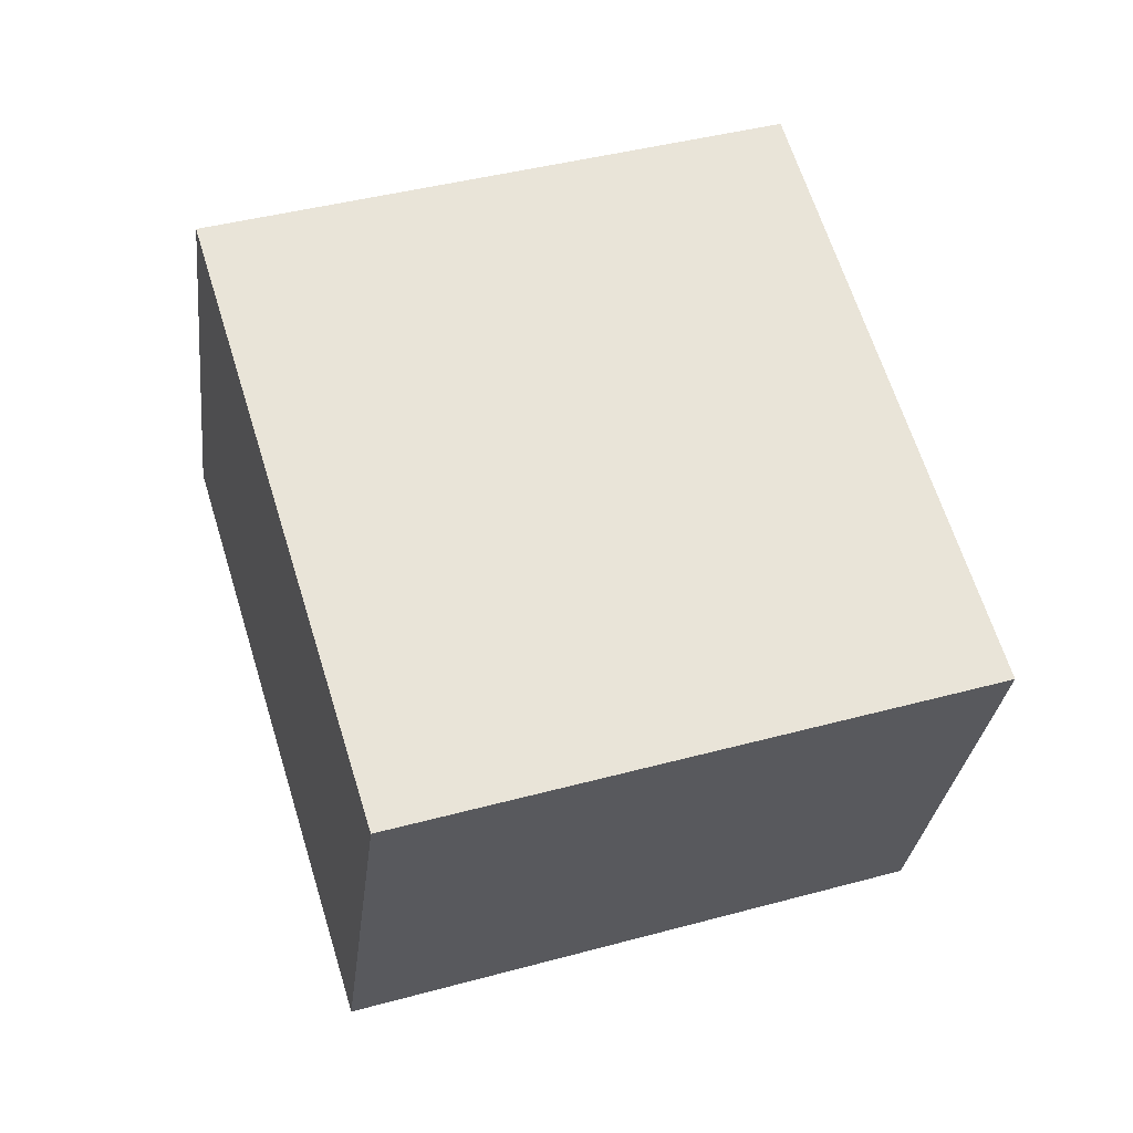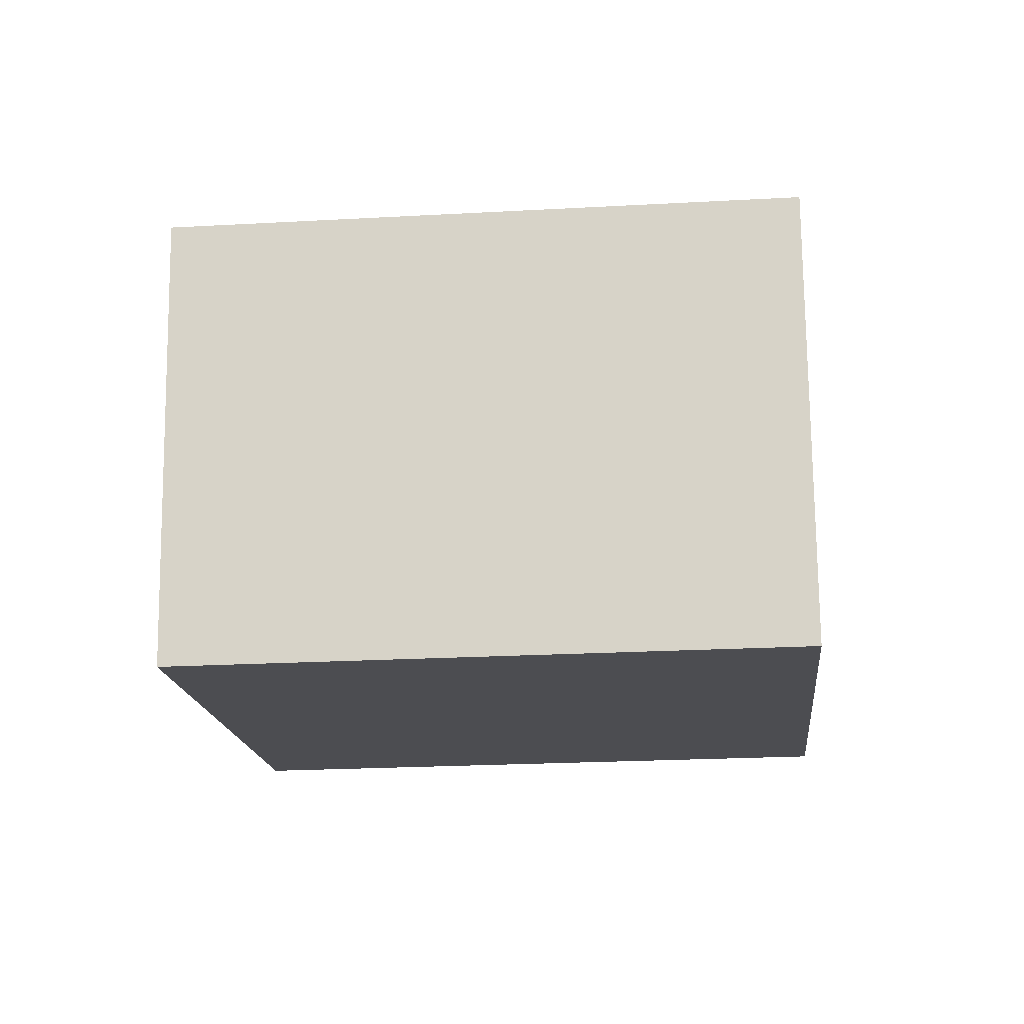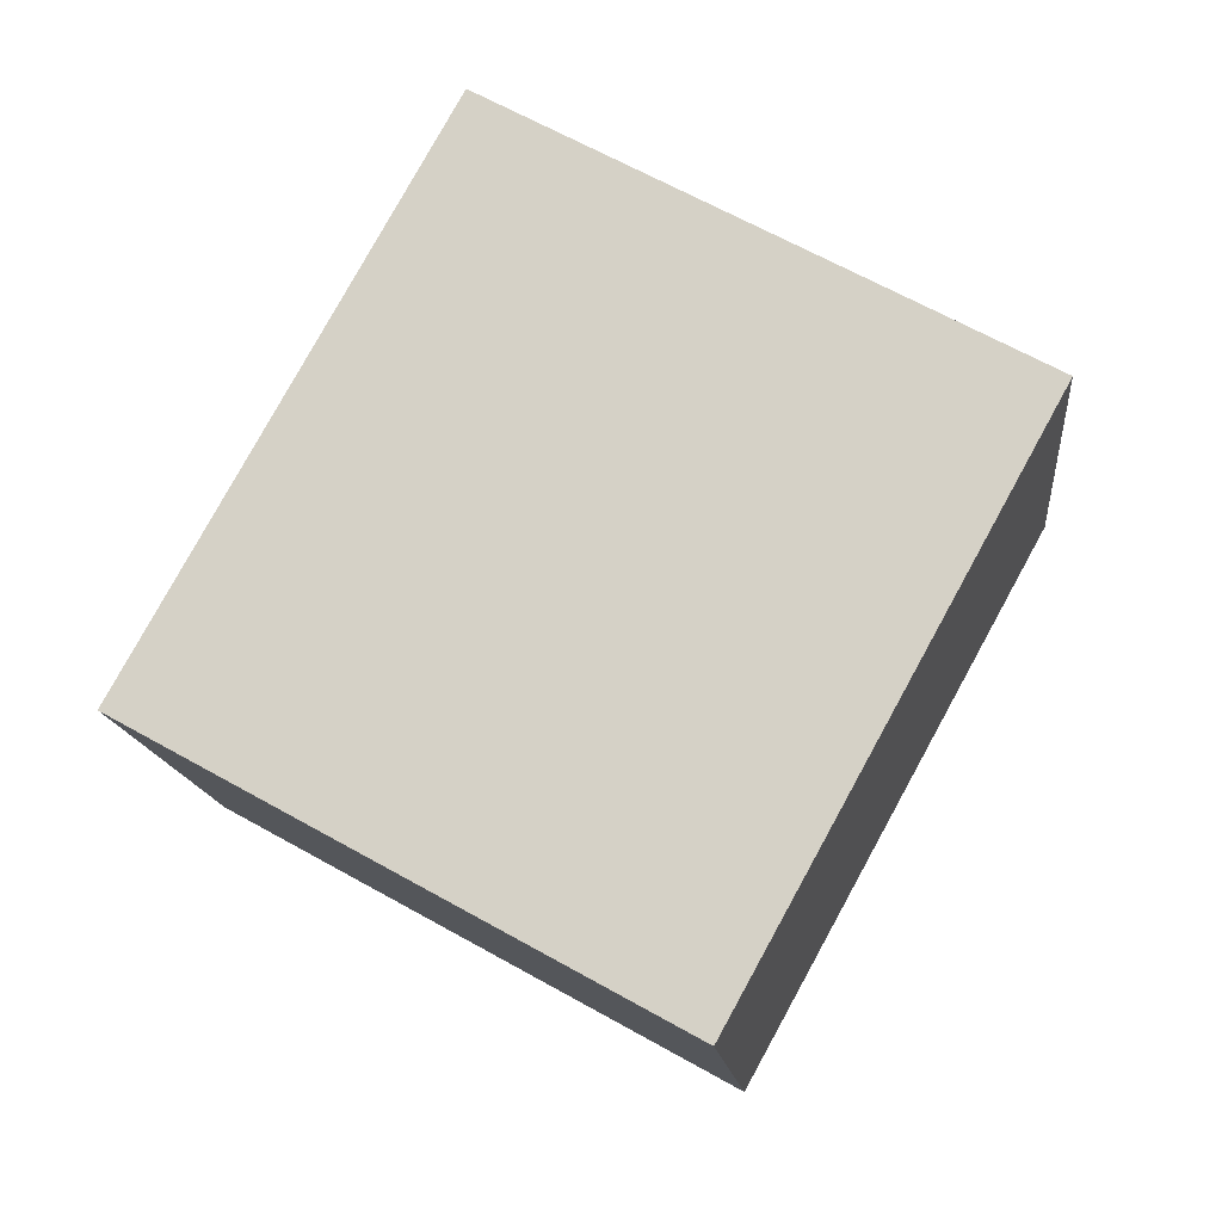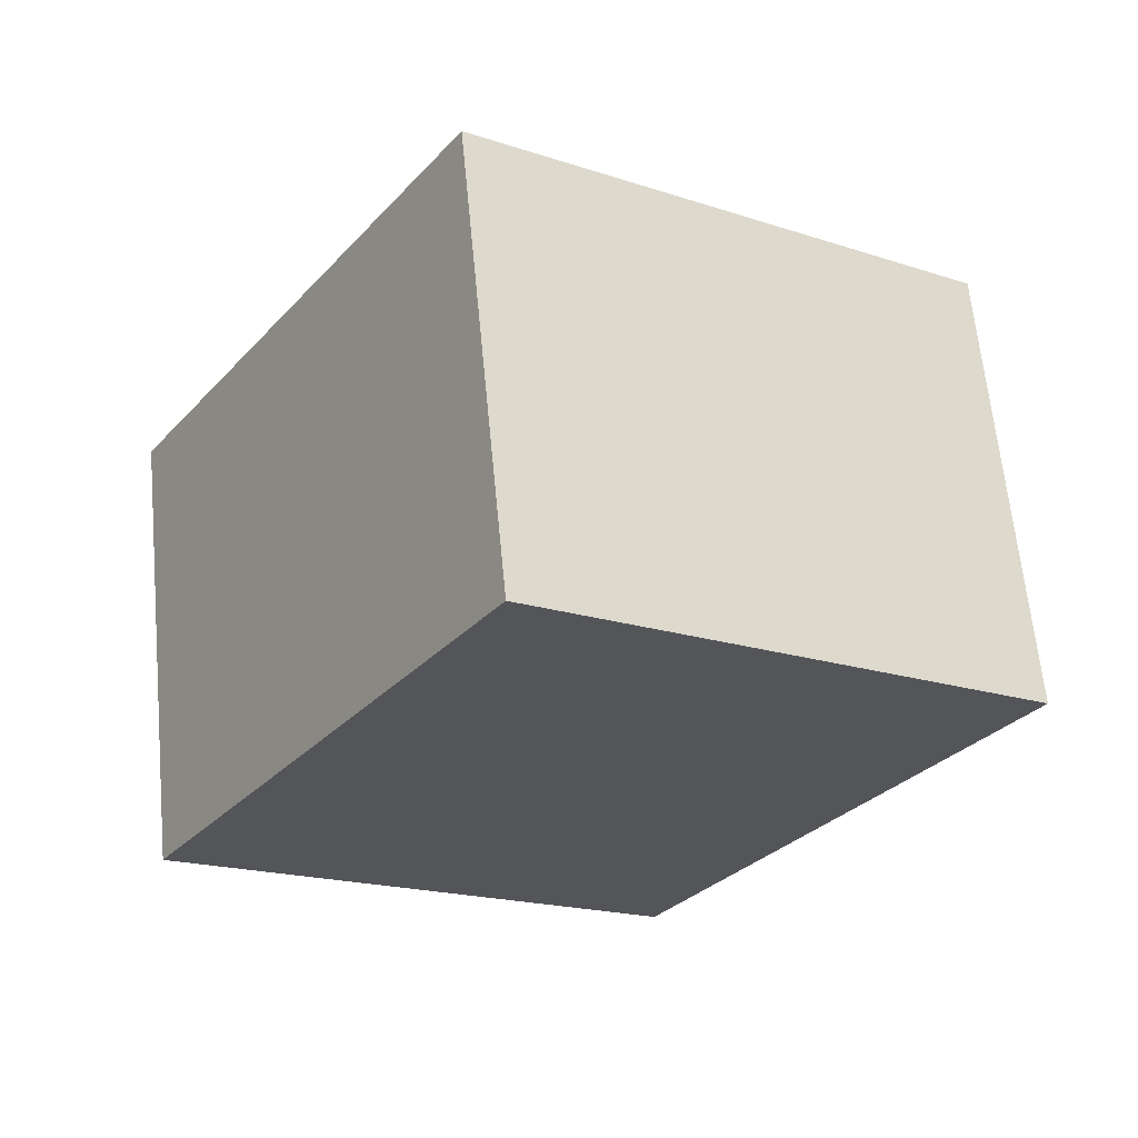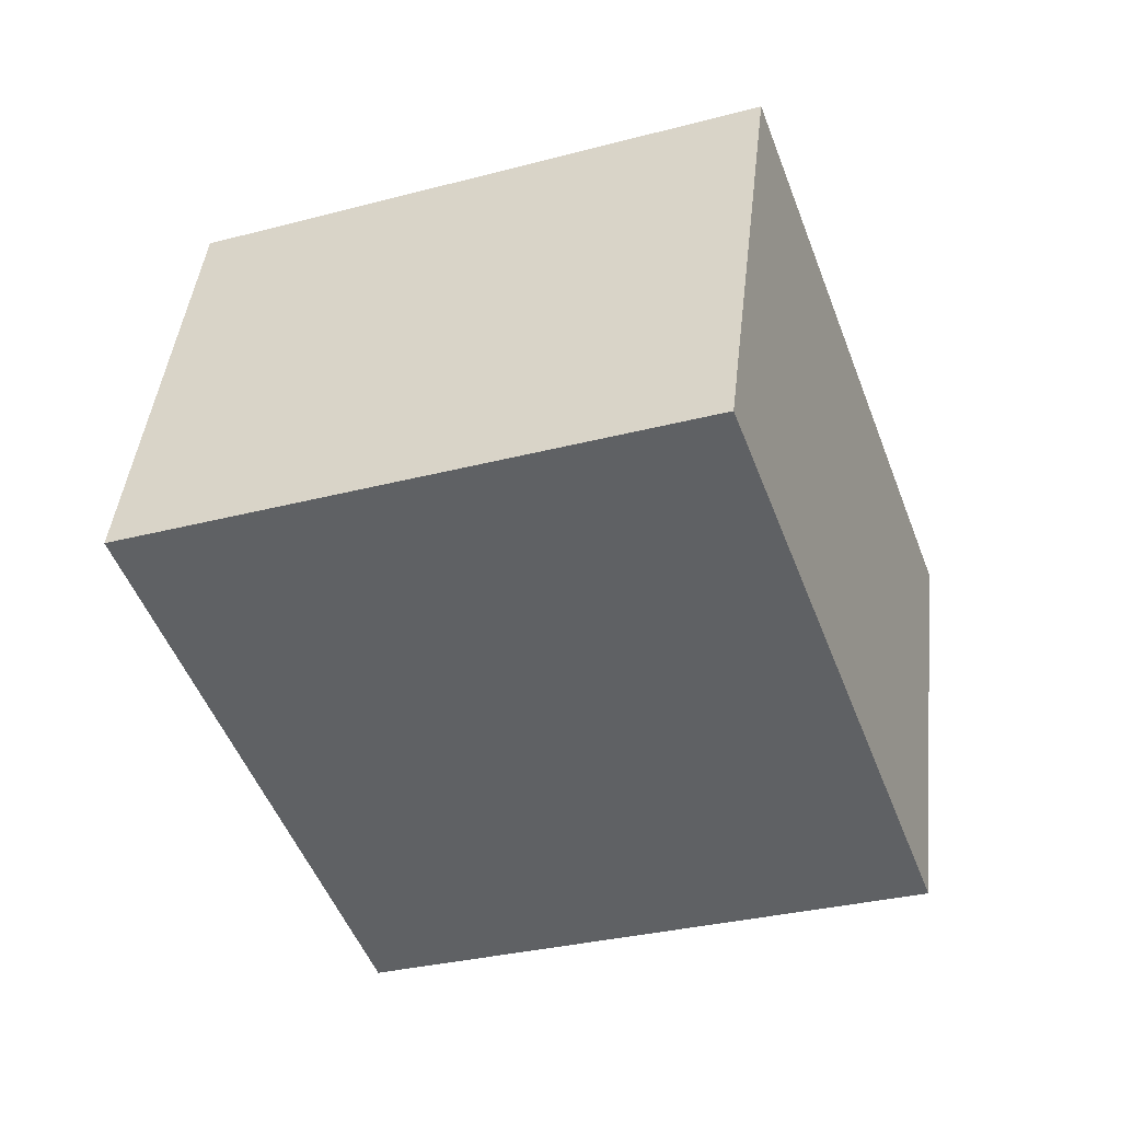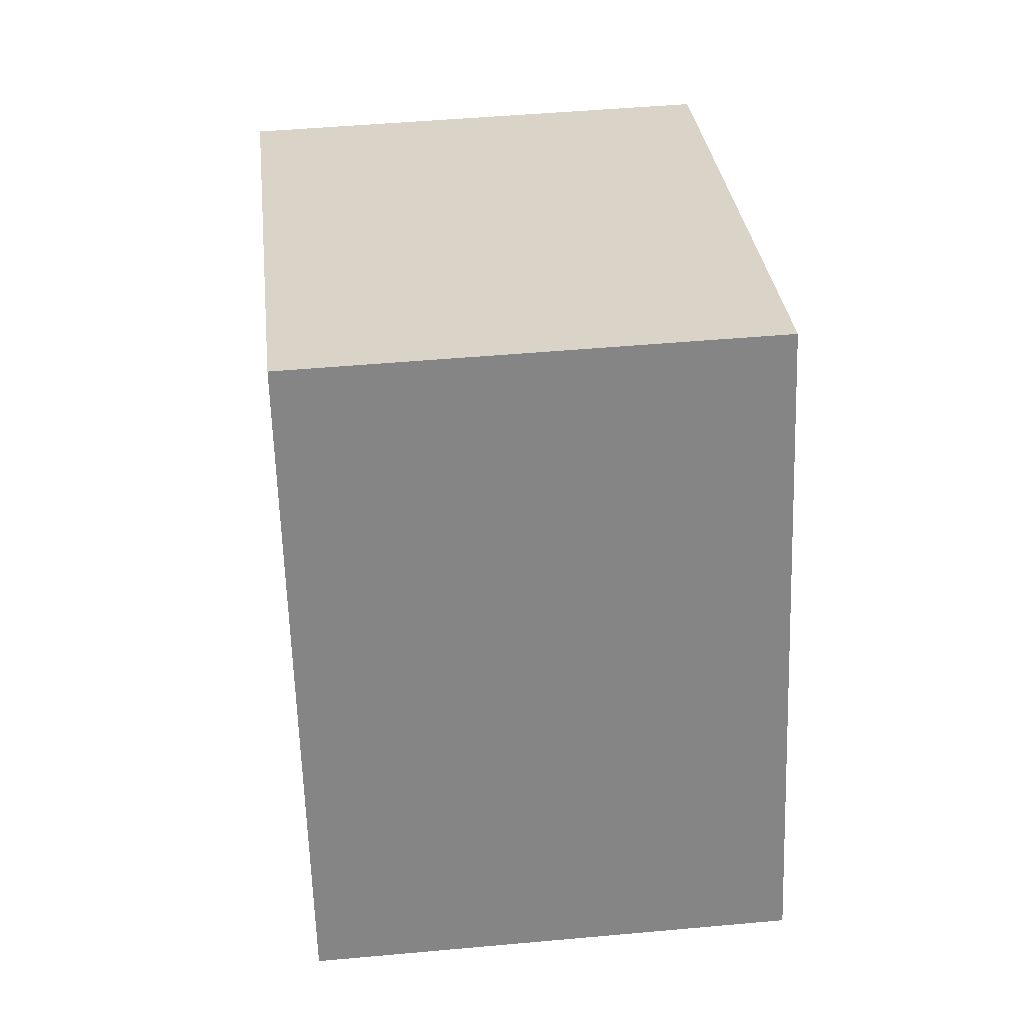
<metadata>
{"format":"obj","ext":"obj","renderer":"f3d","projection":"perspective","resolution":1024,"background":"white","views":[{"elev":63.2,"azim":98.7,"up":"+Y"},{"elev":-22.7,"azim":-148.8,"up":"+Y"},{"elev":78.7,"azim":-35.5,"up":"+Y"},{"elev":-29.3,"azim":-97.5,"up":"+Y"},{"elev":-49.0,"azim":135.8,"up":"+Y"},{"elev":-35.4,"azim":-88.0,"up":"+Z"}]}
</metadata>
<code>
v -17.35 8.342 1.124
v -17.7 14.05 0.3946
v -14.82 9.171 6.39
v -15.17 14.88 5.661
v -15.18 8.047 -3.714
v -15.47 13.82 -4.312
v -9.862 8.047 -6.277
v -10.15 13.82 -6.875
v -2.187 9.171 0.3056
v -2.538 14.88 -0.4238
v -4.724 8.342 -4.96
v -5.075 14.05 -5.69
v -4.491 14.98 4.871
v -4.219 9.544 5.434
v -4.203 9.209 5.469
v -9.521 9.209 8.032
v -9.538 9.544 7.997
v -9.81 14.98 7.433
v -9.826 15.31 7.399
v -4.508 15.31 4.836
v -13.54 16.47 9.039
v -13.04 6.462 10.08
v -19.18 14.98 -2.672
v -18.68 4.965 -1.633
v -17.35 8.342 1.124
v -17.7 14.05 0.3946
v -14.82 9.171 6.39
v -15.17 14.88 5.661
v -19.18 14.98 -2.672
v -18.68 4.965 -1.633
v -6.553 14.98 -8.756
v -6.053 4.965 -7.718
v -15.47 13.82 -4.312
v -15.18 8.047 -3.714
v -9.862 8.047 -6.277
v -10.15 13.82 -6.875
v -6.553 14.98 -8.756
v -6.053 4.965 -7.718
v -0.9106 16.47 2.955
v -0.4103 6.462 3.993
v -2.187 9.171 0.3056
v -2.538 14.88 -0.4238
v -4.724 8.342 -4.96
v -5.075 14.05 -5.69
v -0.9106 16.47 2.955
v -0.4103 6.462 3.993
v -13.54 16.47 9.039
v -13.04 6.462 10.08
v -4.491 14.98 4.871
v -4.219 9.544 5.434
v -4.203 9.209 5.469
v -6.85 8.965 6.776
v -3.693 8.965 5.255
v -3.755 10.22 5.125
v -5.271 8.965 6.015
v -3.724 9.591 5.19
v -10.01 8.965 8.297
v -10.07 10.22 8.167
v -6.787 7.713 6.905
v -3.63 7.713 5.384
v -4.482 8.965 5.635
v -3.708 9.278 5.222
v -6.819 8.339 6.841
v -5.209 7.713 6.145
v -3.661 8.339 5.319
v -5.24 8.339 6.08
v -9.945 7.713 8.427
v -2.114 8.965 4.494
v -2.177 10.22 4.364
v -2.145 9.591 4.429
v -9.521 9.209 8.032
v -9.538 9.544 7.997
v -10.04 9.591 8.232
v -8.429 8.965 7.536
v -10.02 9.278 8.264
v -9.218 8.965 7.917
v -11.59 8.965 9.057
v -11.65 10.22 8.928
v -11.62 9.591 8.992
v -9.976 8.339 8.362
v -8.366 7.713 7.666
v -8.397 8.339 7.601
v -9.81 14.98 7.433
v -9.826 15.31 7.399
v -10.26 13.97 7.778
v -10.32 15.22 7.648
v -10.29 14.6 7.713
v -3.943 13.97 4.735
v -4.005 15.22 4.606
v -10.3 14.91 7.68
v -10.35 15.85 7.583
v -8.772 15.85 6.822
v -11.84 13.97 8.538
v -11.9 15.22 8.408
v -11.87 14.6 8.473
v -10.34 15.54 7.615
v -8.757 15.54 6.855
v -9.562 15.85 7.203
v -9.546 15.54 7.235
v -11.93 15.85 8.343
v -4.508 15.31 4.836
v -4.037 15.85 4.541
v -5.615 15.85 5.301
v -5.6 15.54 5.334
v -4.021 15.54 4.573
v -4.826 15.85 4.921
v -4.81 15.54 4.953
v -3.974 14.6 4.67
v -2.427 15.22 3.845
v -2.458 15.85 3.78
v -3.99 14.91 4.638
v -2.364 13.97 3.975
v -2.395 14.6 3.91
v -13.54 16.47 9.039
v -0.9106 16.47 2.955
v -19.18 14.98 -2.672
v -6.553 14.98 -8.756
v -13.04 6.462 10.08
v -0.4103 6.462 3.993
v -18.68 4.965 -1.633
v -6.053 4.965 -7.718
f 20 19 18 17 16 15 14 13
f 2 1 3 4
f 6 8 7 5
f 10 9 11 12
f 27 21 28
f 23 28 21
f 25 22 27
f 21 27 22
f 25 26 23
f 28 23 26
f 22 25 24
f 23 24 25
f 34 29 33
f 29 31 36 33
f 35 30 34
f 29 34 30
f 35 36 31
f 30 35 32
f 31 32 35
f 43 37 44
f 42 44 37
f 40 38 43
f 37 43 38
f 41 42 39
f 37 39 42
f 43 41 40
f 39 40 41
f 88 112 113 108
f 111 108 113
f 109 89 111
f 113 109 111
f 105 89 109
f 110 102 105
f 109 110 105
f 107 105 102 106
f 104 107 106 103
f 93 85 87 95
f 90 86 94
f 95 87 90
f 94 95 90
f 99 97 92 98
f 96 99 98 91
f 96 91 100
f 94 86 96
f 100 94 96
f 67 81 82 80
f 81 59 63 82
f 82 63 52 74
f 76 57 80
f 82 74 76
f 80 82 76
f 59 64 66 63
f 64 60 65 66
f 61 55 66
f 65 53 61
f 66 65 61
f 63 66 55 52
f 62 53 68
f 70 56 62
f 68 70 62
f 56 70 69 54
f 75 73 79
f 77 57 75
f 79 77 75
f 79 73 58 78
f 109 45 110
f 102 110 45
f 102 45 106
f 45 109 113
f 45 113 112
f 89 105 101
f 69 45 112
f 105 107 101
f 84 101 104 97
f 103 106 45
f 101 107 104
f 49 108 111
f 111 89 101 49
f 49 88 108
f 72 83 85 58
f 103 45 92
f 46 69 70
f 88 54 69 112
f 54 88 49 50
f 69 46 45
f 68 60 46
f 70 68 46
f 62 56 50 51
f 56 54 50
f 53 62 51
f 53 51 61
f 51 55 61
f 68 65 60
f 52 55 51
f 46 60 64
f 68 53 65
f 59 46 64
f 104 103 92 97
f 47 91 98
f 98 92 47
f 99 84 97
f 86 83 84
f 99 96 84
f 96 86 84
f 95 94 47
f 100 47 94
f 100 91 47
f 83 90 87
f 83 87 85
f 95 47 93
f 83 86 90
f 47 92 45
f 71 74 52
f 71 72 73 75
f 72 58 73
f 52 51 71
f 71 57 76
f 76 74 71
f 48 59 81
f 93 78 58 85
f 48 79 78
f 93 47 78
f 77 80 57
f 48 67 77
f 80 77 67
f 79 48 77
f 81 67 48
f 78 47 48
f 71 75 57
f 46 59 48
f 115 117 116 114
f 119 118 120 121

</code>
